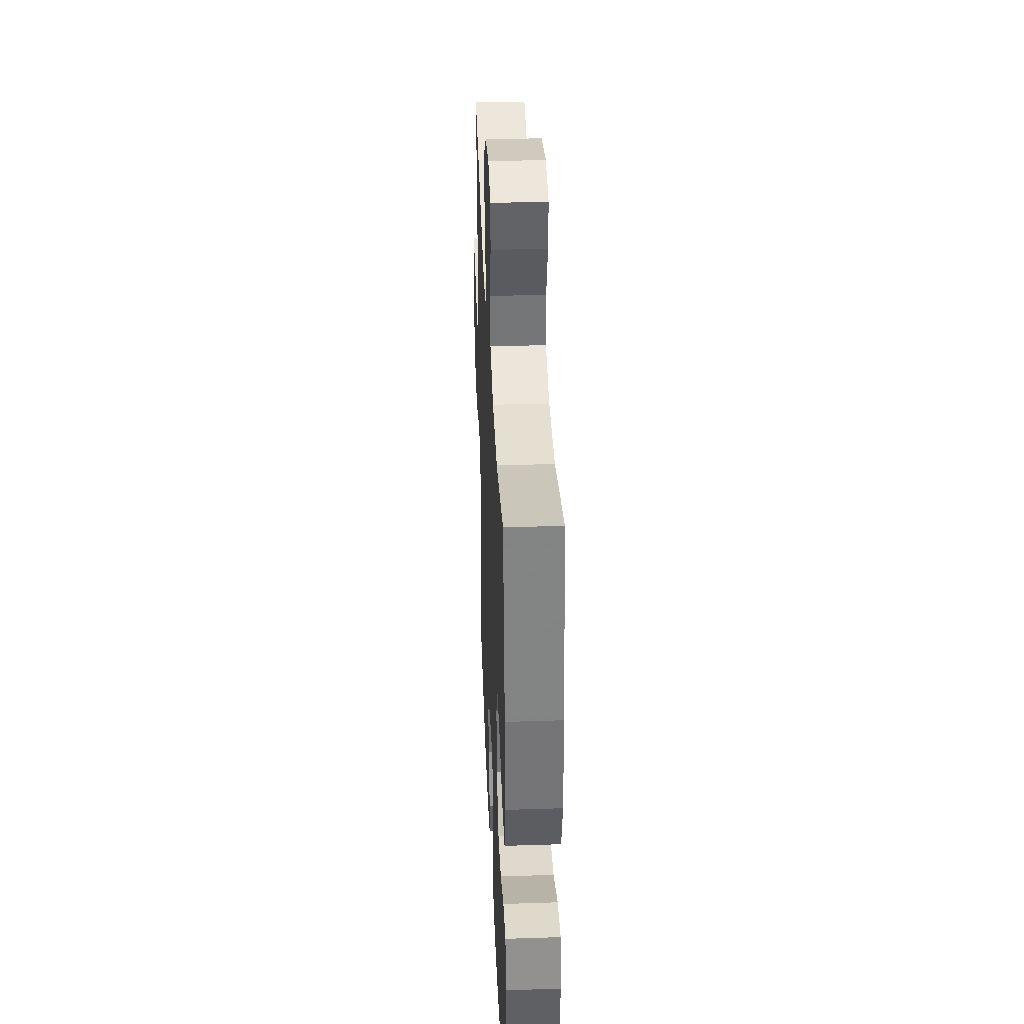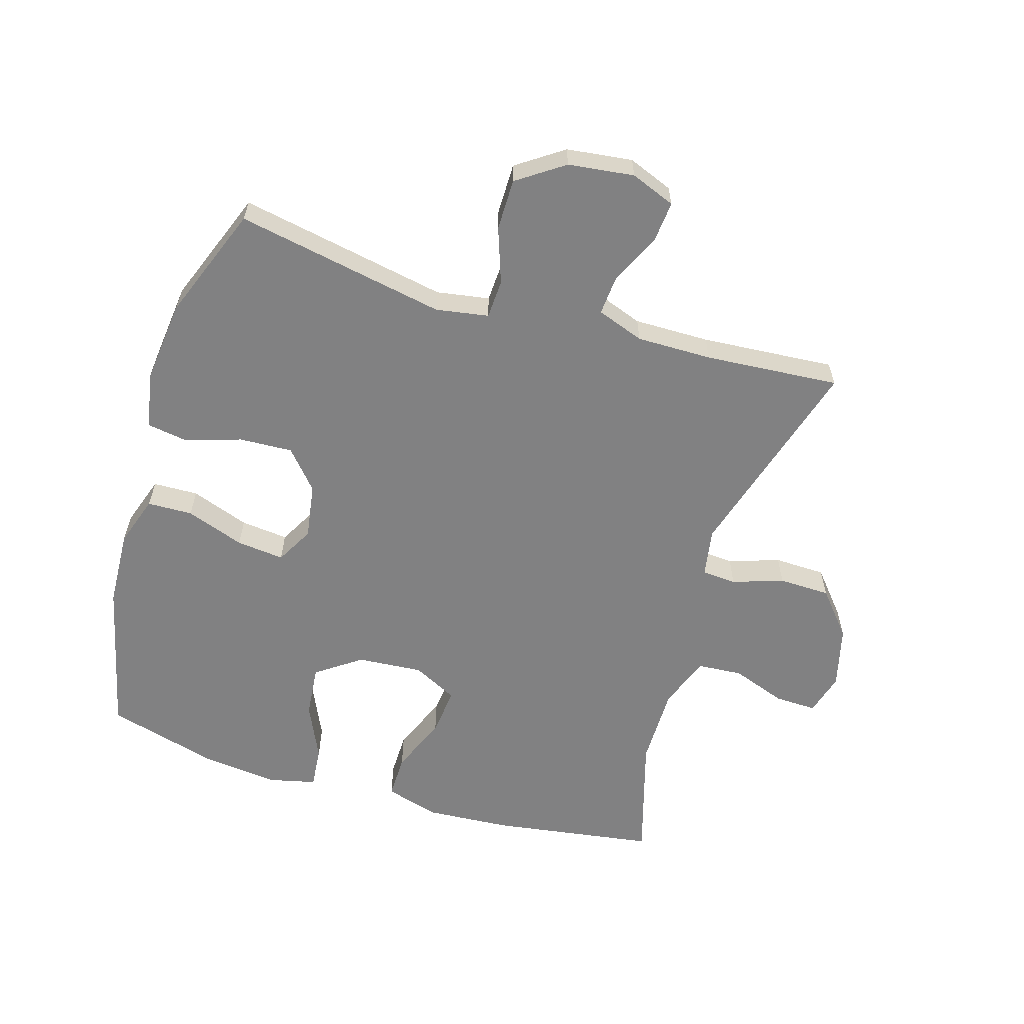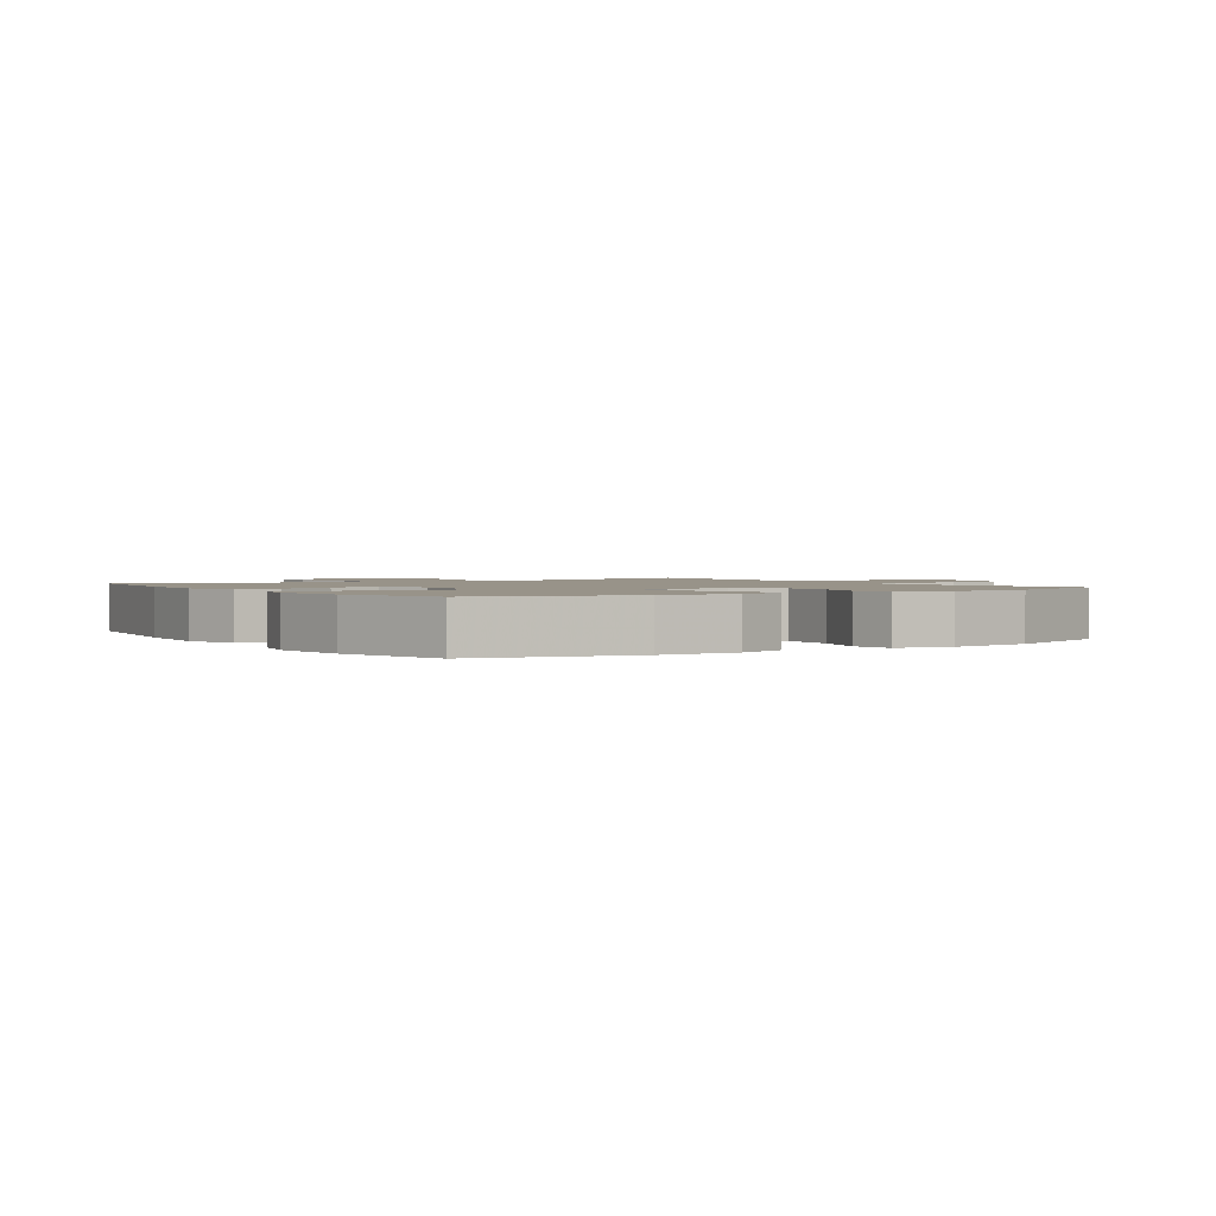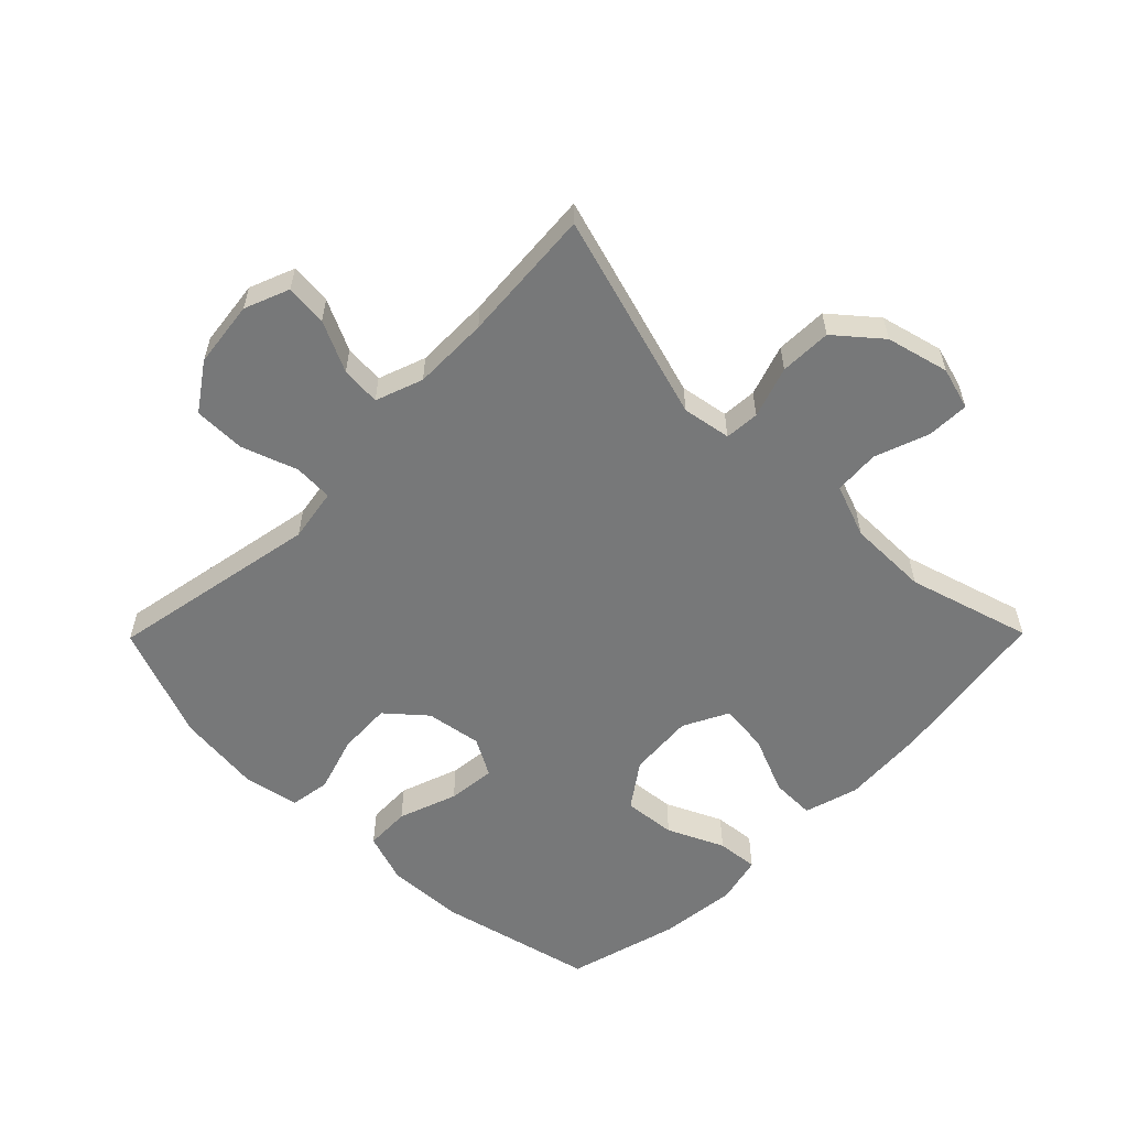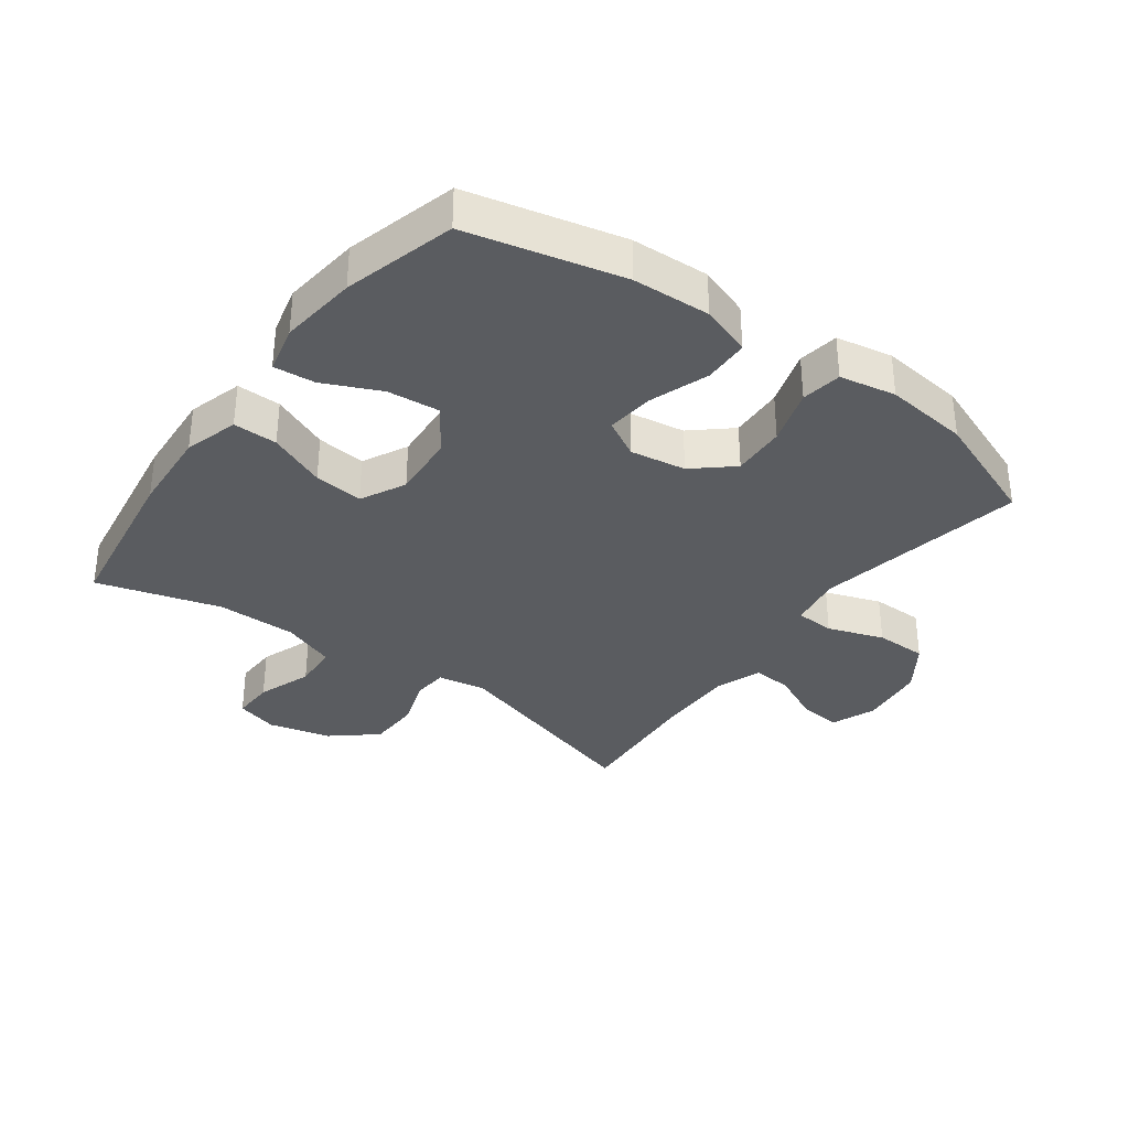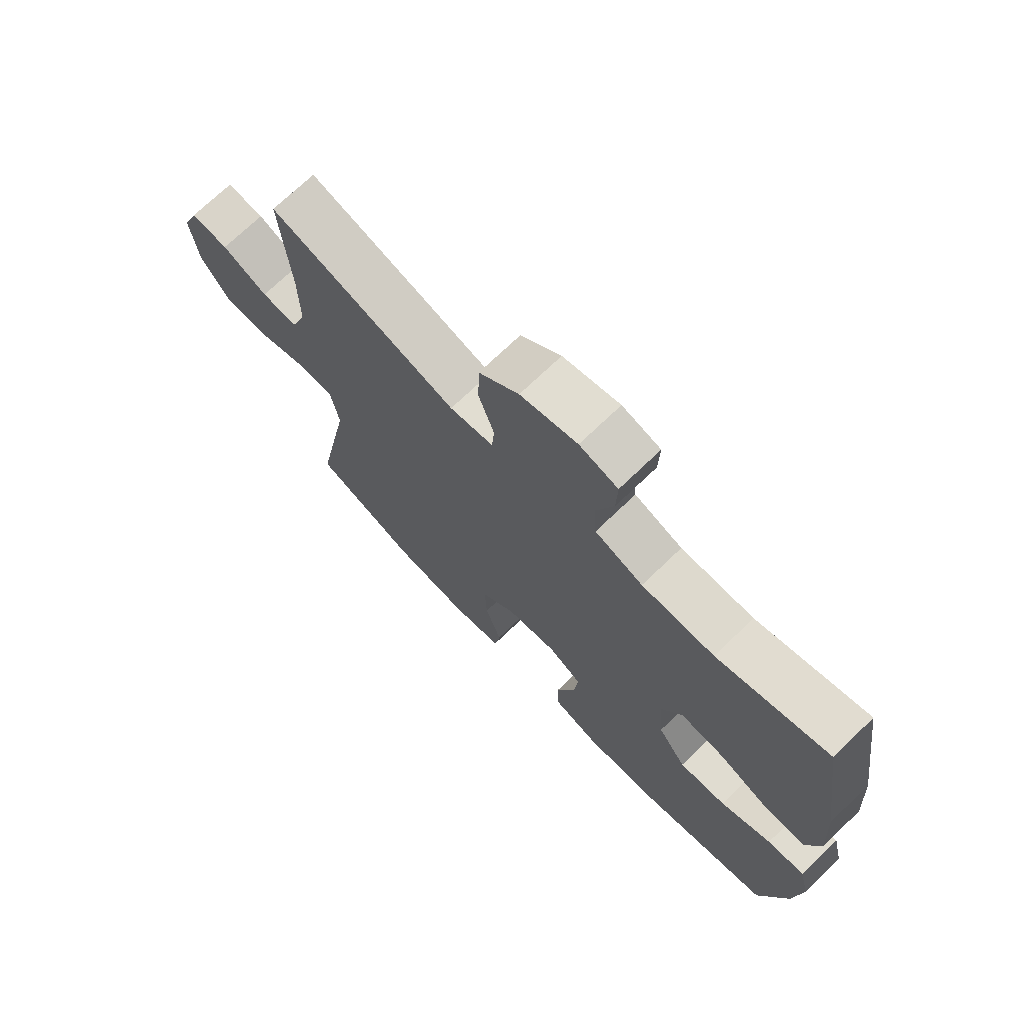
<metadata>
{"format":"obj","ext":"obj","renderer":"f3d","projection":"perspective","resolution":1024,"background":"white","views":[{"elev":37.5,"azim":87.6,"up":"+Z"},{"elev":-60.4,"azim":-106.8,"up":"+Y"},{"elev":1.6,"azim":146.6,"up":"+Y"},{"elev":-57.4,"azim":-44.6,"up":"+Y"},{"elev":-34.3,"azim":143.7,"up":"+Y"},{"elev":71.9,"azim":46.1,"up":"+Z"}]}
</metadata>
<code>
v -0.5 0.07 -0.5
v -0.437 0.07 -0.166
v -0.451 0.07 -0.082
v -0.513 0.07 -0.079
v -0.601 0.07 -0.11
v -0.683 0.07 -0.11
v -0.734 0.07 -0.036
v -0.747 0.07 0.069
v -0.719 0.07 0.14
v -0.653 0.07 0.134
v -0.573 0.07 0.096
v -0.51 0.07 0.091
v -0.483 0.07 0.166
v -0.484 0.07 0.286
v -0.5 0.07 0.5
v -0.17 0.07 0.403
v -0.093 0.07 0.416
v -0.089 0.07 0.471
v -0.116 0.07 0.552
v -0.114 0.07 0.634
v -0.044 0.07 0.693
v 0.055 0.07 0.718
v 0.122 0.07 0.699
v 0.12 0.07 0.632
v 0.089 0.07 0.546
v 0.094 0.07 0.474
v 0.178 0.07 0.443
v 0.305 0.07 0.443
v 0.5 0.07 0.5
v 0.539 0.07 0.24
v 0.548 0.07 0.105
v 0.523 0.07 0.019
v 0.453 0.07 0.02
v 0.362 0.07 0.058
v 0.284 0.07 0.066
v 0.248 0.07 -0.005
v 0.256 0.07 -0.109
v 0.306 0.07 -0.18
v 0.389 0.07 -0.172
v 0.478 0.07 -0.131
v 0.544 0.07 -0.125
v 0.562 0.07 -0.201
v 0.548 0.07 -0.324
v 0.5 0.07 -0.5
v 0.255 0.07 -0.558
v 0.132 0.07 -0.564
v 0.052 0.07 -0.537
v 0.05 0.07 -0.465
v 0.083 0.07 -0.372
v 0.091 0.07 -0.296
v 0.031 0.07 -0.263
v -0.057 0.07 -0.277
v -0.118 0.07 -0.33
v -0.114 0.07 -0.415
v -0.086 0.07 -0.504
v -0.096 0.07 -0.568
v -0.185 0.07 -0.585
v -0.318 0.07 -0.57
v -0.5 0 -0.5
v -0.437 0 -0.166
v -0.451 0 -0.082
v -0.513 0 -0.079
v -0.601 0 -0.11
v -0.683 0 -0.11
v -0.734 0 -0.036
v -0.747 0 0.069
v -0.719 0 0.14
v -0.653 0 0.134
v -0.573 0 0.096
v -0.51 0 0.091
v -0.483 0 0.166
v -0.484 0 0.286
v -0.5 0 0.5
v -0.17 0 0.403
v -0.093 0 0.416
v -0.089 0 0.471
v -0.116 0 0.552
v -0.114 0 0.634
v -0.044 0 0.693
v 0.055 0 0.718
v 0.122 0 0.699
v 0.12 0 0.632
v 0.089 0 0.546
v 0.094 0 0.474
v 0.178 0 0.443
v 0.305 0 0.443
v 0.5 0 0.5
v 0.539 0 0.24
v 0.548 0 0.105
v 0.523 0 0.019
v 0.453 0 0.02
v 0.362 0 0.058
v 0.284 0 0.066
v 0.248 0 -0.005
v 0.256 0 -0.109
v 0.306 0 -0.18
v 0.389 0 -0.172
v 0.478 0 -0.131
v 0.544 0 -0.125
v 0.562 0 -0.201
v 0.548 0 -0.324
v 0.5 0 -0.5
v 0.255 0 -0.558
v 0.132 0 -0.564
v 0.052 0 -0.537
v 0.05 0 -0.465
v 0.083 0 -0.372
v 0.091 0 -0.296
v 0.031 0 -0.263
v -0.057 0 -0.277
v -0.118 0 -0.33
v -0.114 0 -0.415
v -0.086 0 -0.504
v -0.096 0 -0.568
v -0.185 0 -0.585
v -0.318 0 -0.57
f 58 1 2
f 57 58 2
f 56 57 2
f 55 56 2
f 54 55 2
f 53 54 2 3
f 52 53 3
f 51 52 3
f 47 48 49
f 46 47 49
f 45 46 49
f 44 45 49
f 43 44 49
f 42 43 49
f 41 42 49
f 40 41 49
f 39 40 49
f 38 39 49 50
f 37 38 50 51
f 32 33 34
f 31 32 34
f 30 31 34
f 29 30 34
f 28 29 34
f 27 28 34 35
f 26 27 35 36
f 23 24 25
f 22 23 25
f 21 22 25
f 20 21 25
f 19 20 25
f 18 19 25
f 17 18 25 26
f 14 15 16
f 13 14 16 17
f 37 51 3
f 36 37 3
f 26 36 3
f 17 26 3
f 13 17 3
f 12 13 3
f 9 10 11
f 8 9 11
f 7 8 11
f 6 7 11
f 5 6 11
f 4 5 11
f 3 4 11 12
f 60 59 116
f 60 116 115
f 60 115 114
f 60 114 113
f 60 113 112
f 61 60 112 111
f 61 111 110
f 61 110 109
f 107 106 105
f 107 105 104
f 107 104 103
f 107 103 102
f 107 102 101
f 107 101 100
f 107 100 99
f 107 99 98
f 107 98 97
f 108 107 97 96
f 109 108 96 95
f 92 91 90
f 92 90 89
f 92 89 88
f 92 88 87
f 92 87 86
f 93 92 86 85
f 94 93 85 84
f 83 82 81
f 83 81 80
f 83 80 79
f 83 79 78
f 83 78 77
f 83 77 76
f 84 83 76 75
f 74 73 72
f 75 74 72 71
f 61 109 95
f 61 95 94
f 61 94 84
f 61 84 75
f 61 75 71
f 61 71 70
f 69 68 67
f 69 67 66
f 69 66 65
f 69 65 64
f 69 64 63
f 69 63 62
f 70 69 62 61
f 1 59 60 2
f 2 60 61 3
f 3 61 62 4
f 4 62 63 5
f 5 63 64 6
f 6 64 65 7
f 7 65 66 8
f 8 66 67 9
f 9 67 68 10
f 10 68 69 11
f 11 69 70 12
f 12 70 71 13
f 13 71 72 14
f 14 72 73 15
f 15 73 74 16
f 16 74 75 17
f 17 75 76 18
f 18 76 77 19
f 19 77 78 20
f 20 78 79 21
f 21 79 80 22
f 22 80 81 23
f 23 81 82 24
f 24 82 83 25
f 25 83 84 26
f 26 84 85 27
f 27 85 86 28
f 28 86 87 29
f 29 87 88 30
f 30 88 89 31
f 31 89 90 32
f 32 90 91 33
f 33 91 92 34
f 34 92 93 35
f 35 93 94 36
f 36 94 95 37
f 37 95 96 38
f 38 96 97 39
f 39 97 98 40
f 40 98 99 41
f 41 99 100 42
f 42 100 101 43
f 43 101 102 44
f 44 102 103 45
f 45 103 104 46
f 46 104 105 47
f 47 105 106 48
f 48 106 107 49
f 49 107 108 50
f 50 108 109 51
f 51 109 110 52
f 52 110 111 53
f 53 111 112 54
f 54 112 113 55
f 55 113 114 56
f 56 114 115 57
f 57 115 116 58
f 58 116 59 1

</code>
